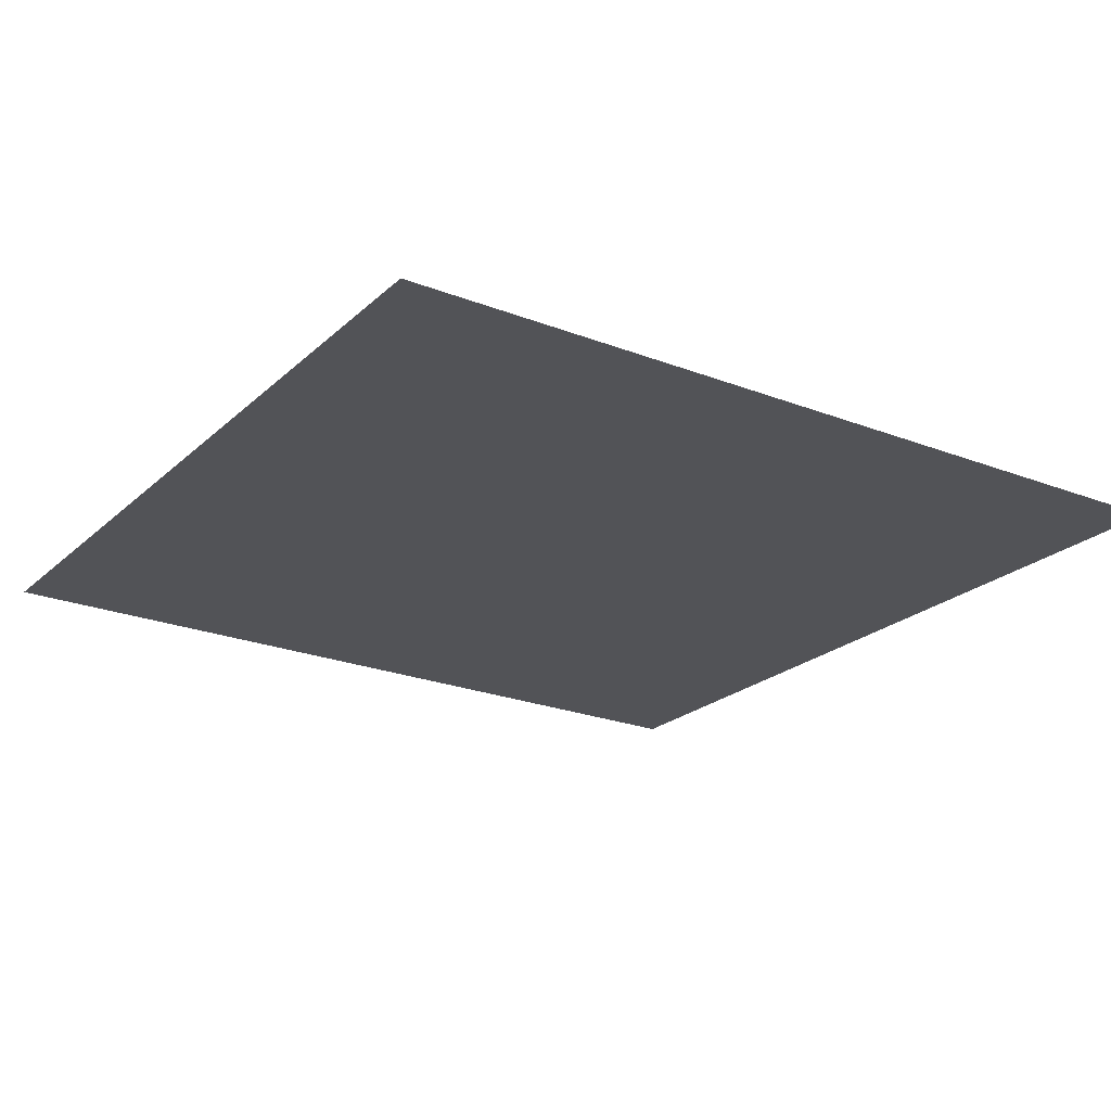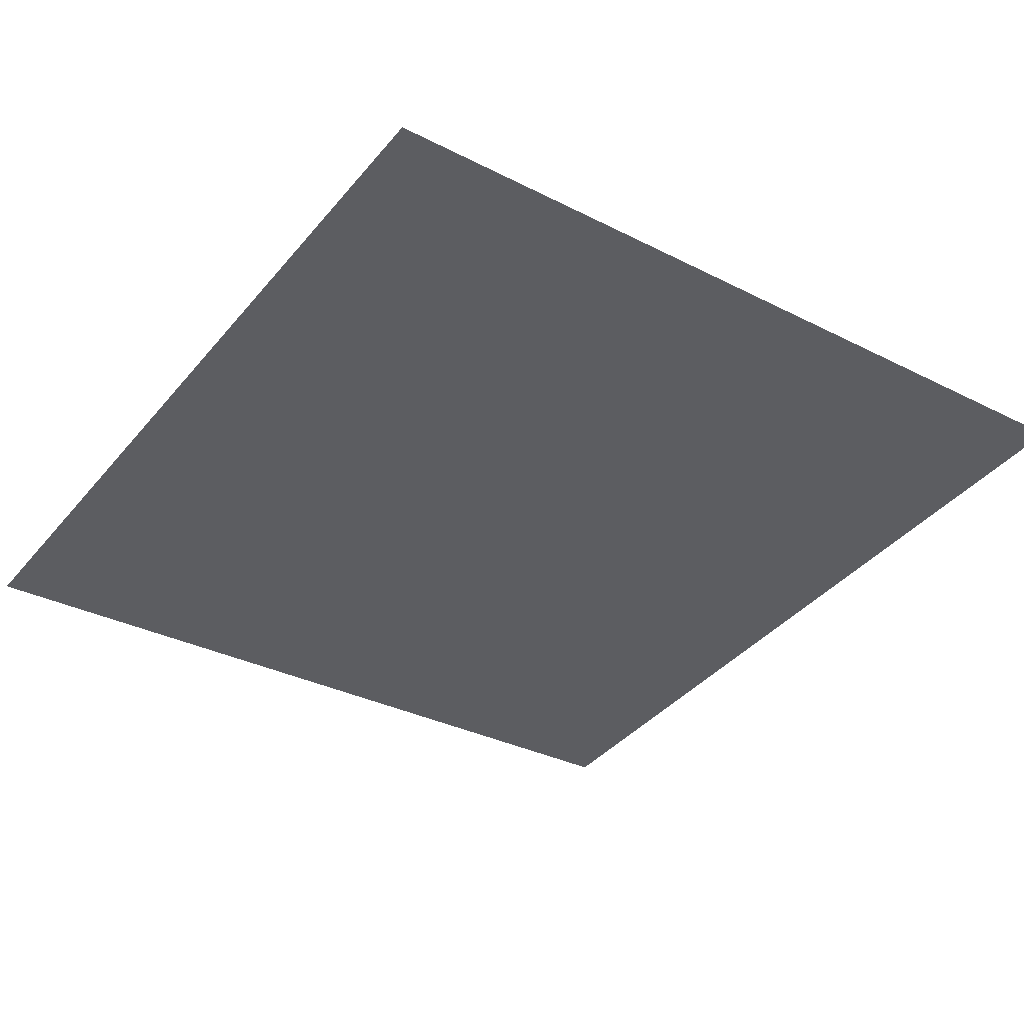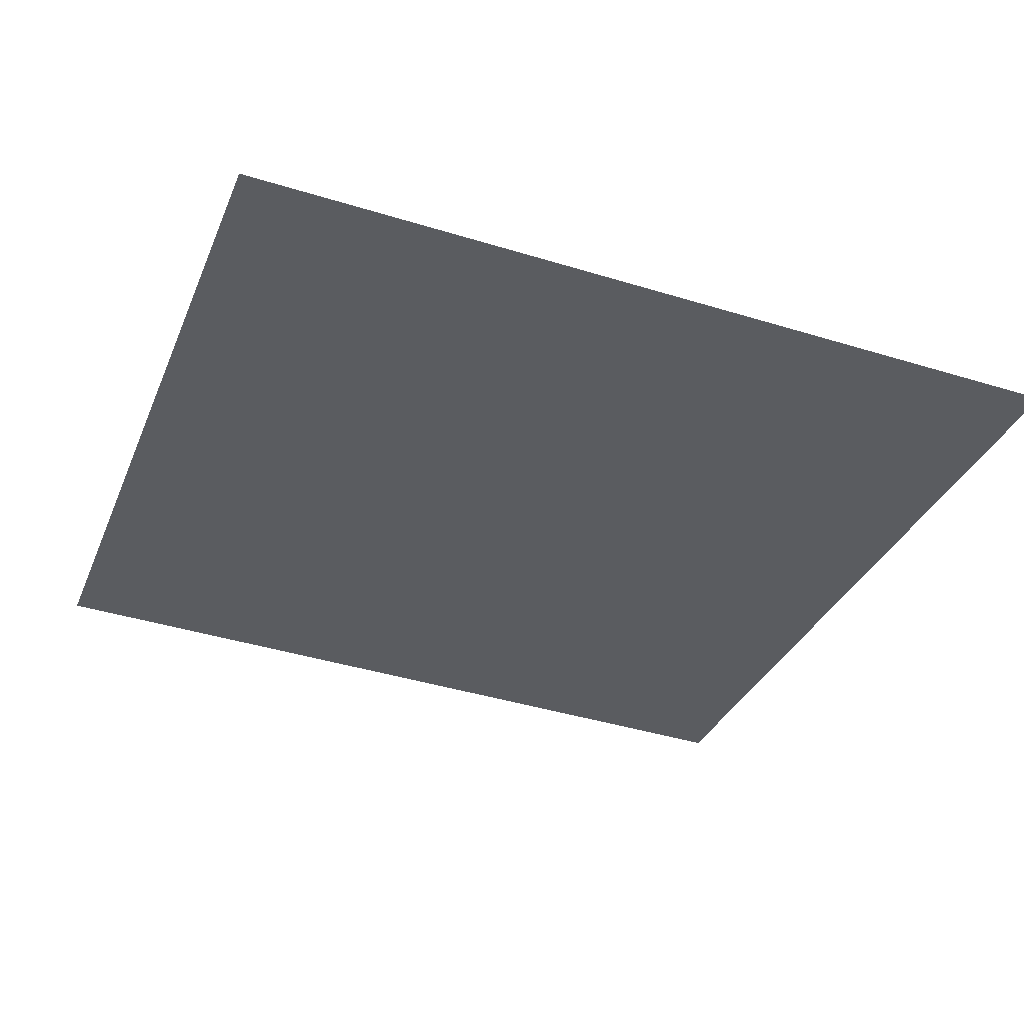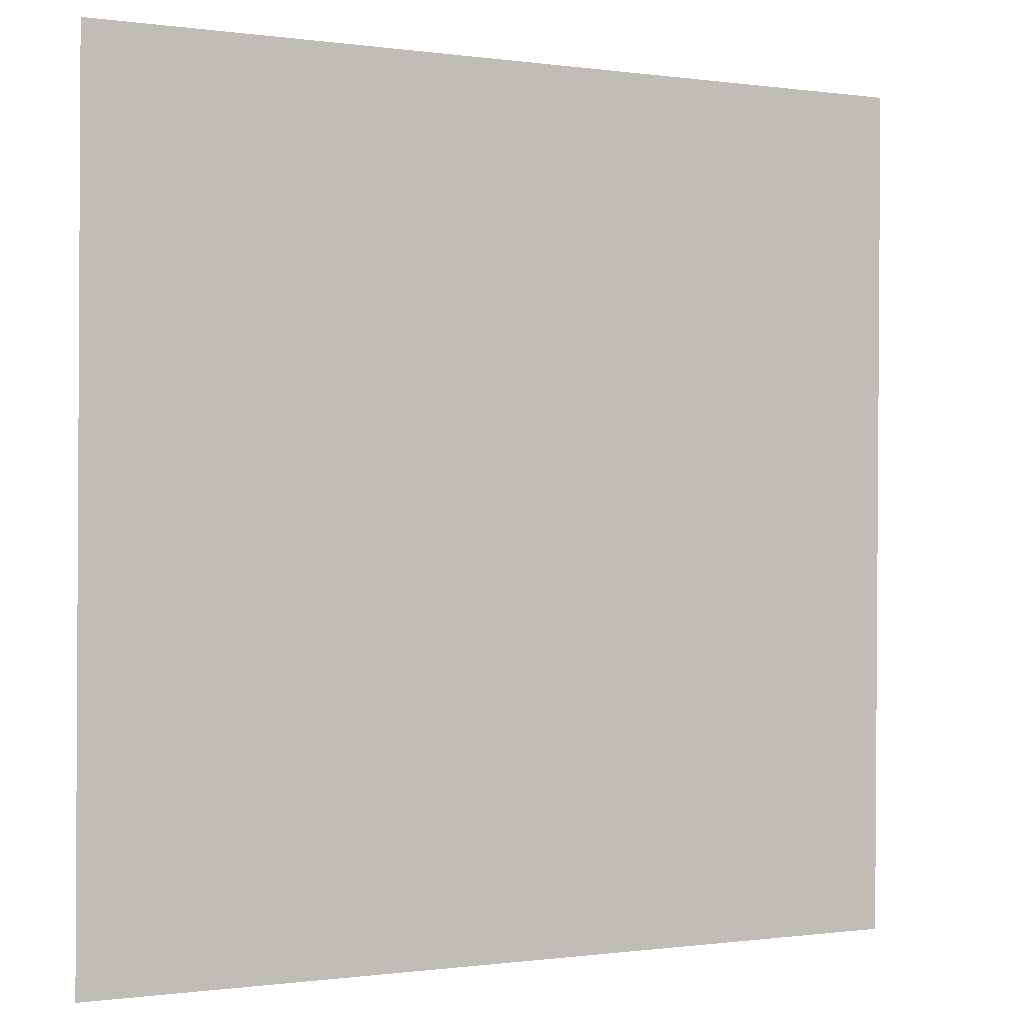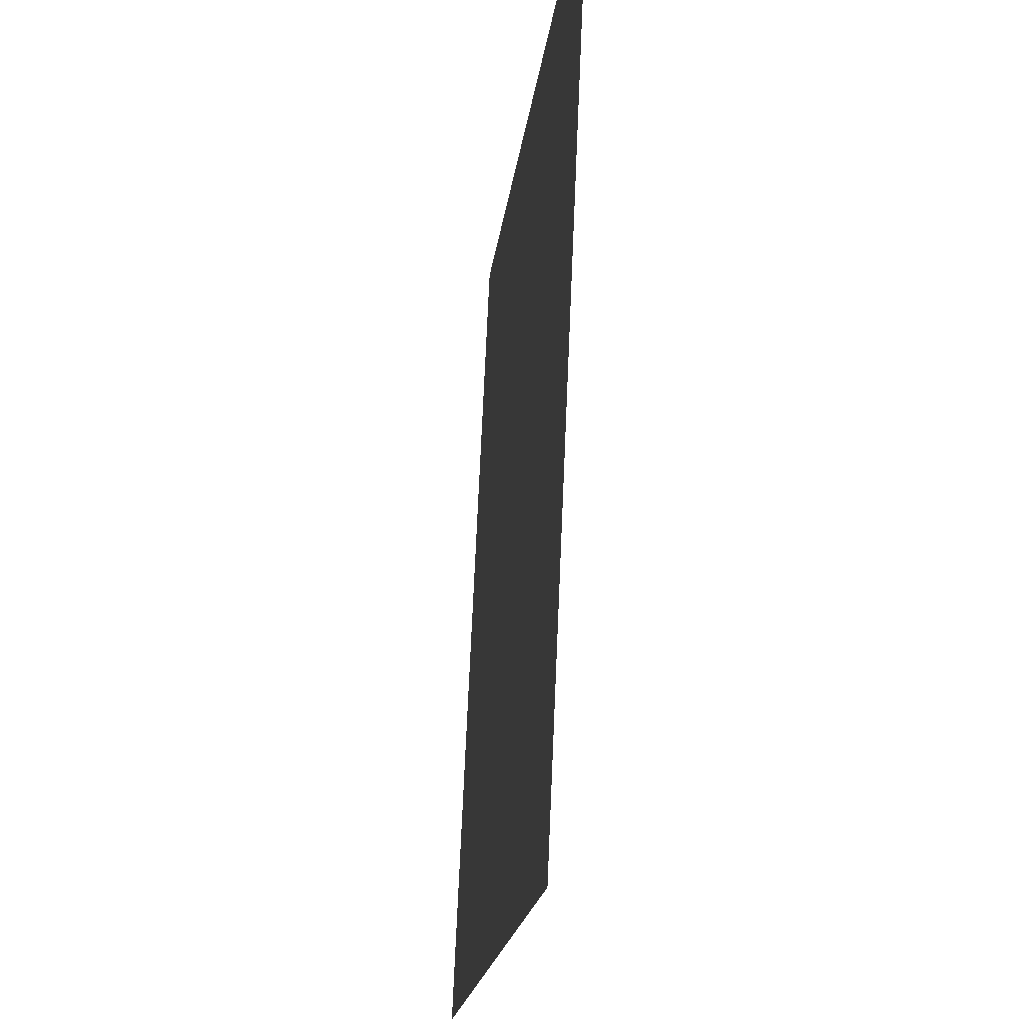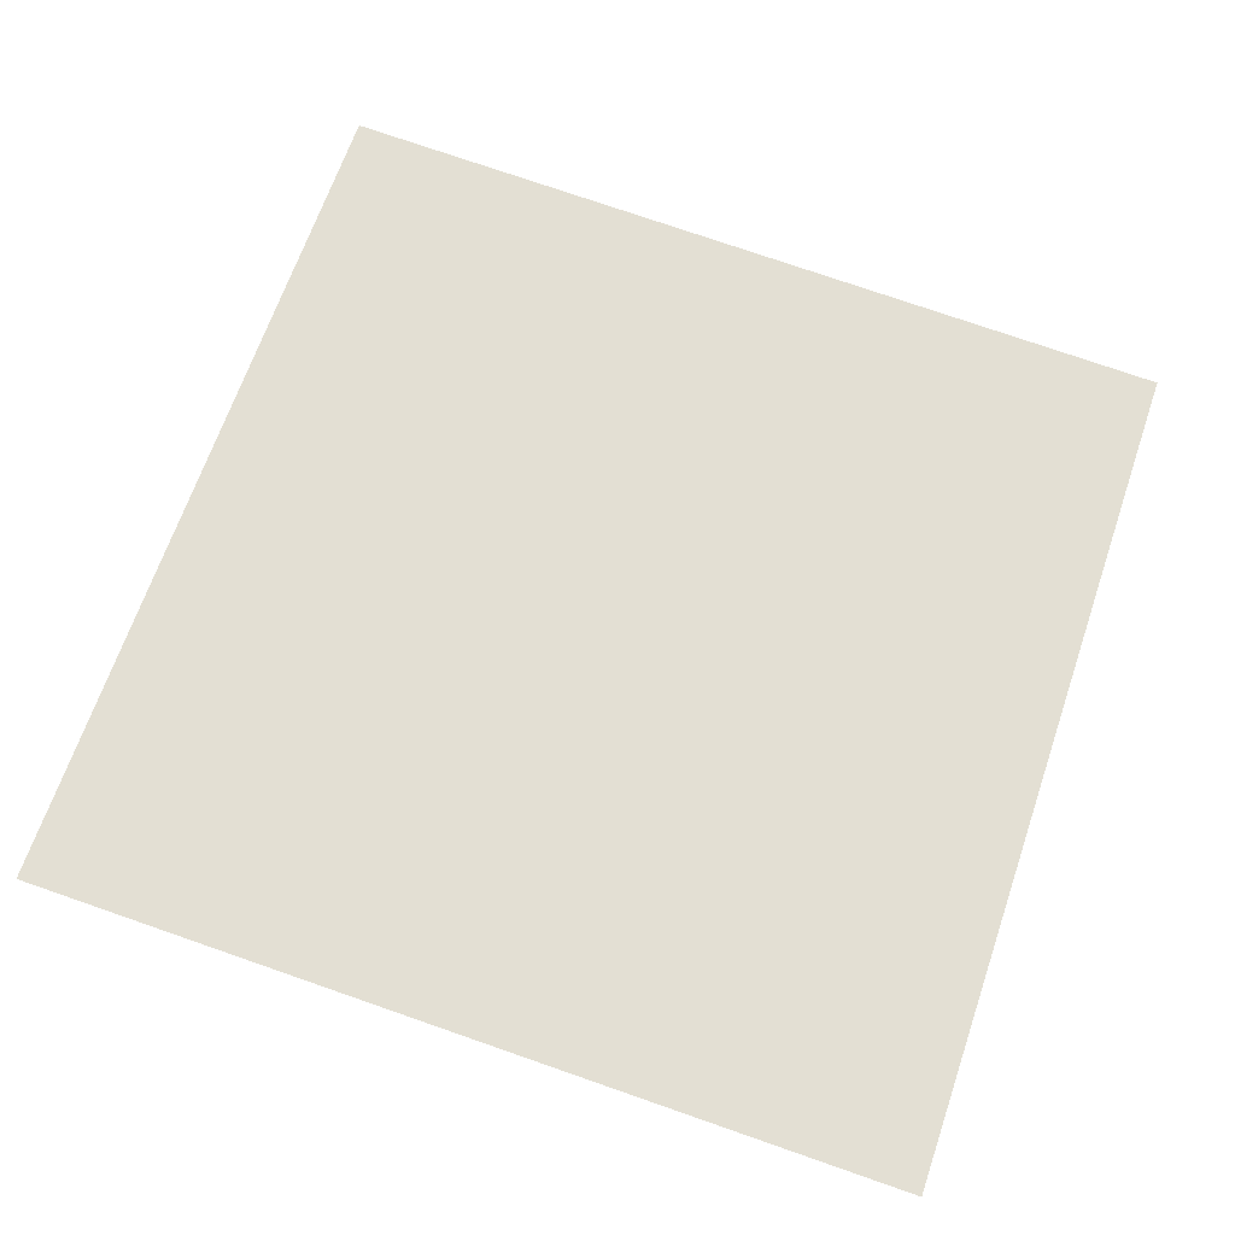
<metadata>
{"format":"obj","ext":"obj","renderer":"f3d","projection":"perspective","resolution":1024,"background":"white","views":[{"elev":-19.1,"azim":56.1,"up":"+Z"},{"elev":-36.2,"azim":-36.4,"up":"+Z"},{"elev":-35.2,"azim":158.9,"up":"+Z"},{"elev":-2.4,"azim":149.4,"up":"+Y"},{"elev":-18.8,"azim":81.7,"up":"+Y"},{"elev":69.0,"azim":107.9,"up":"+Z"}]}
</metadata>
<code>
o Plane.063_Plane.843
v 1.23 0.7659 -0.884
v 1.218 0.1027 -0.8563
v 1.893 0.7552 -0.8575
v 1.882 0.09201 -0.8298
f 2 3 1
f 2 4 3

</code>
